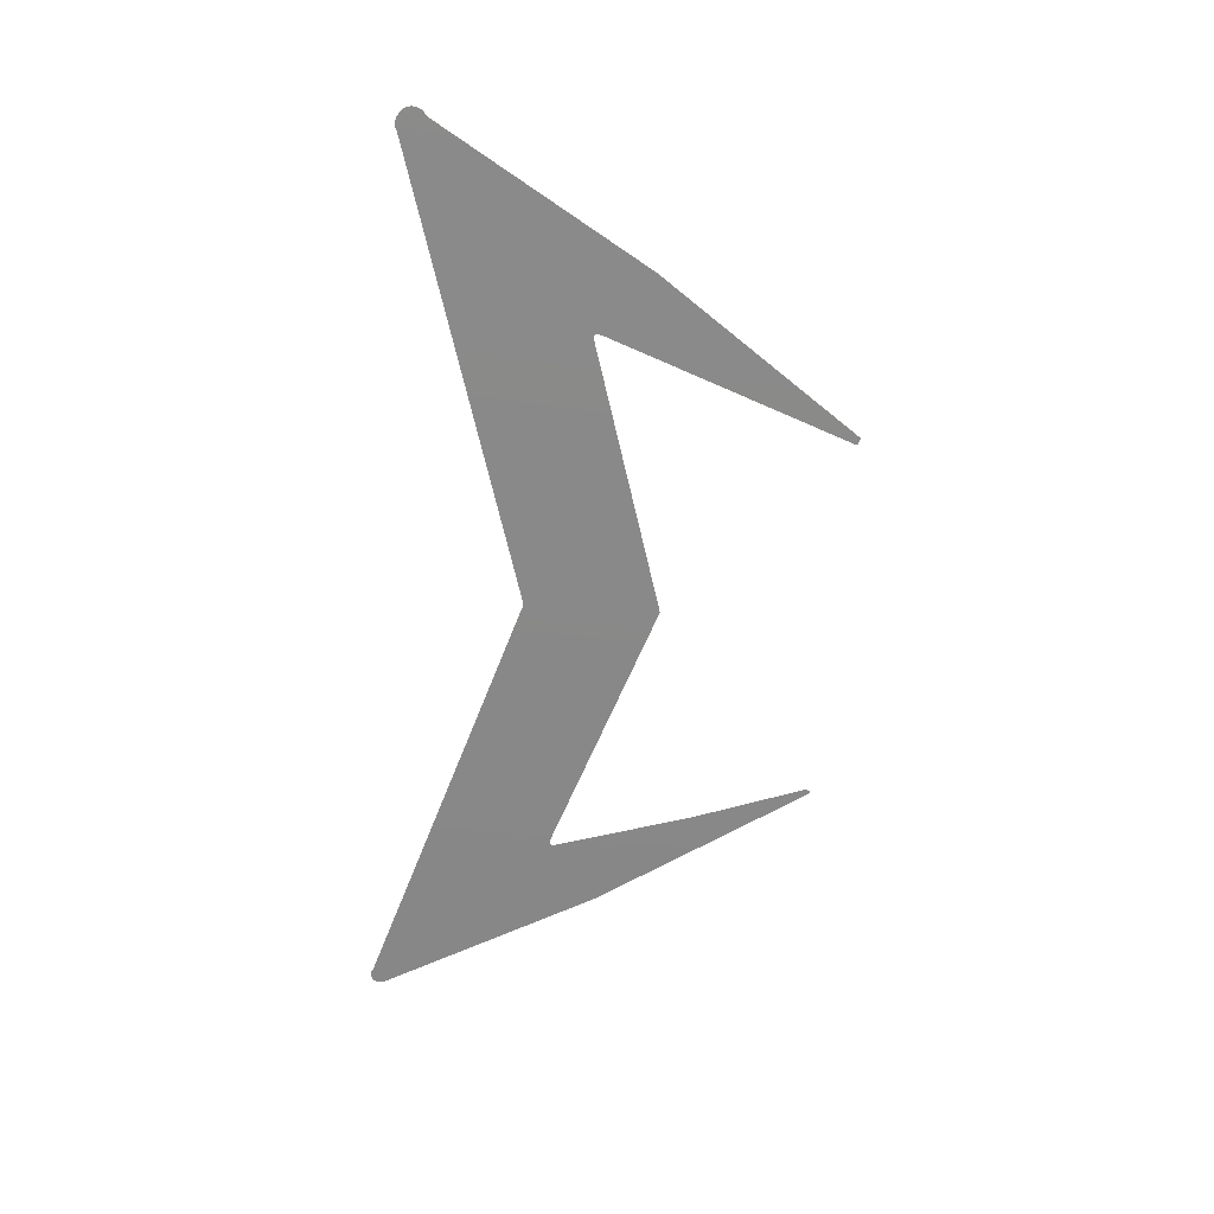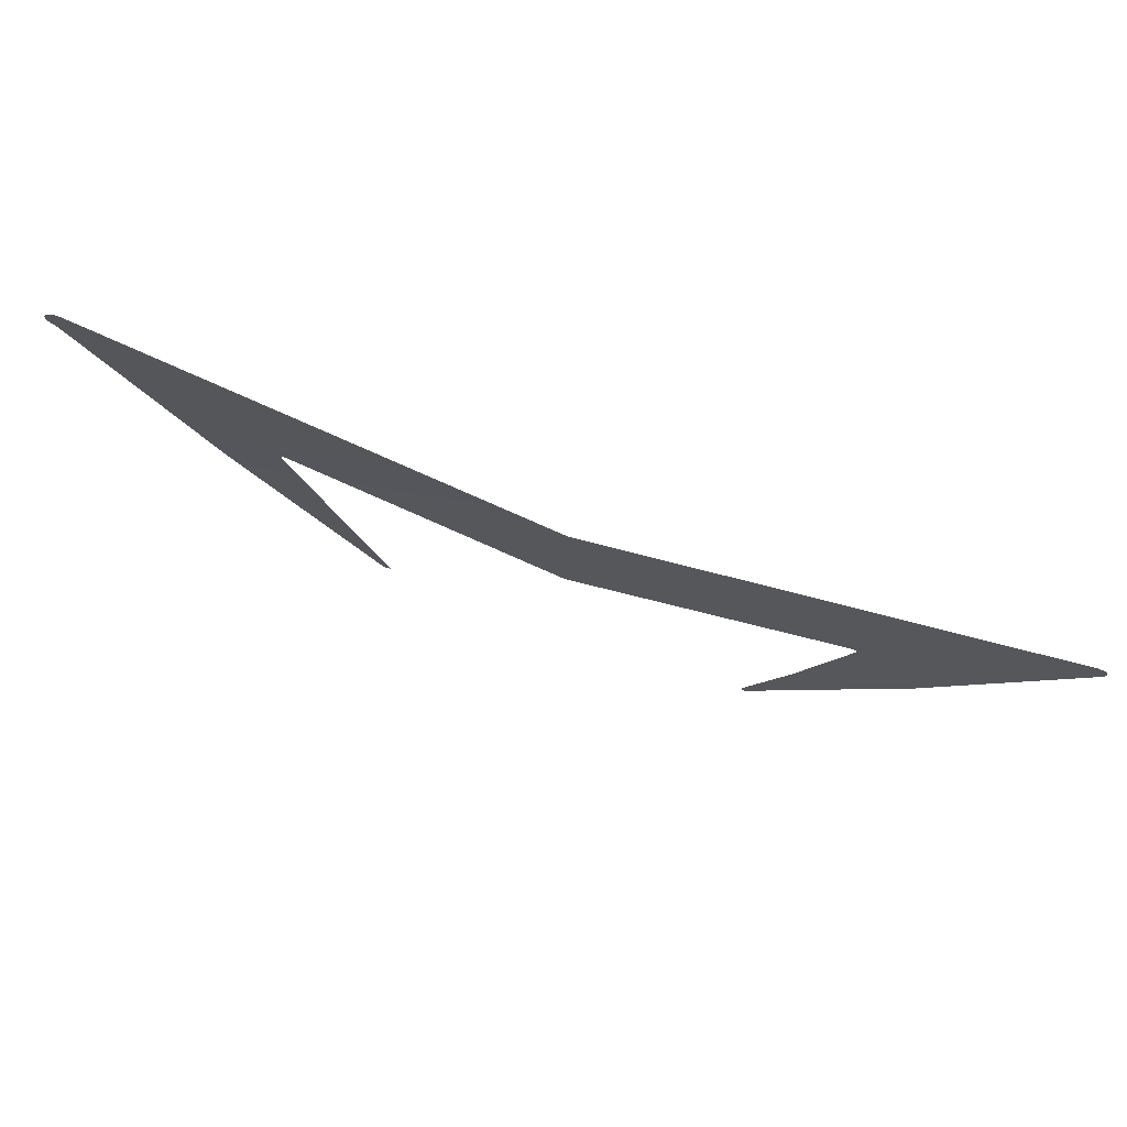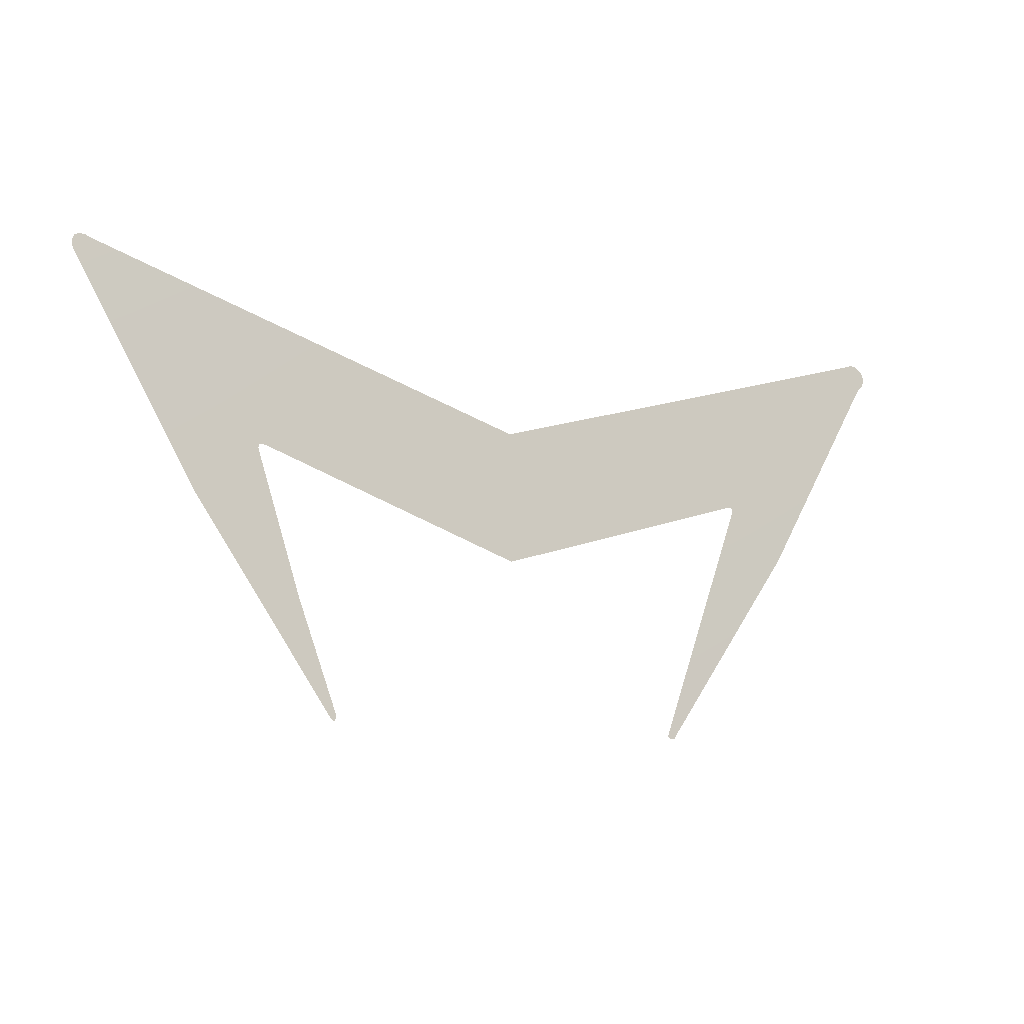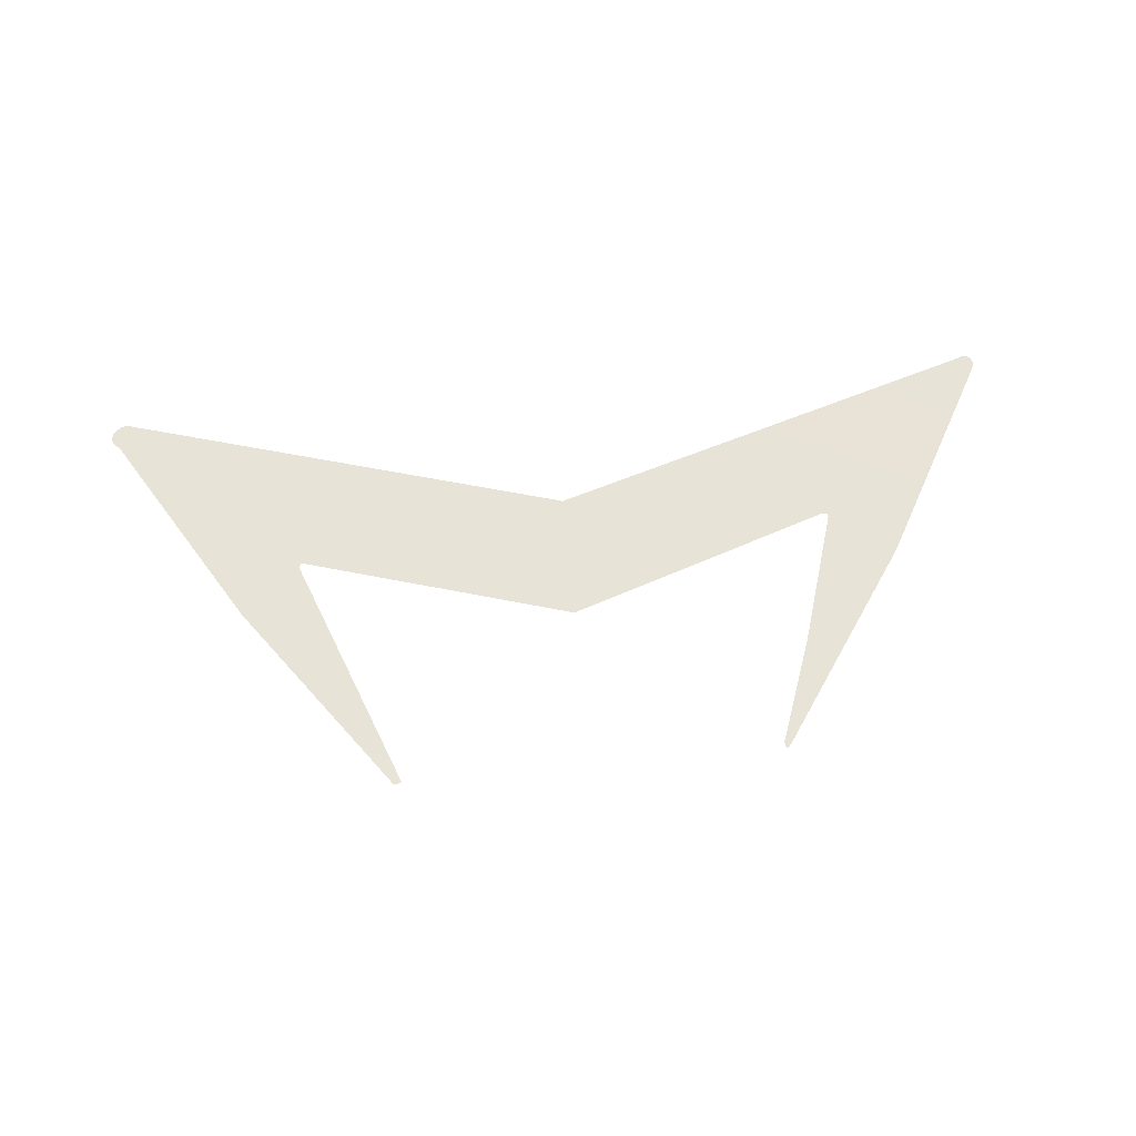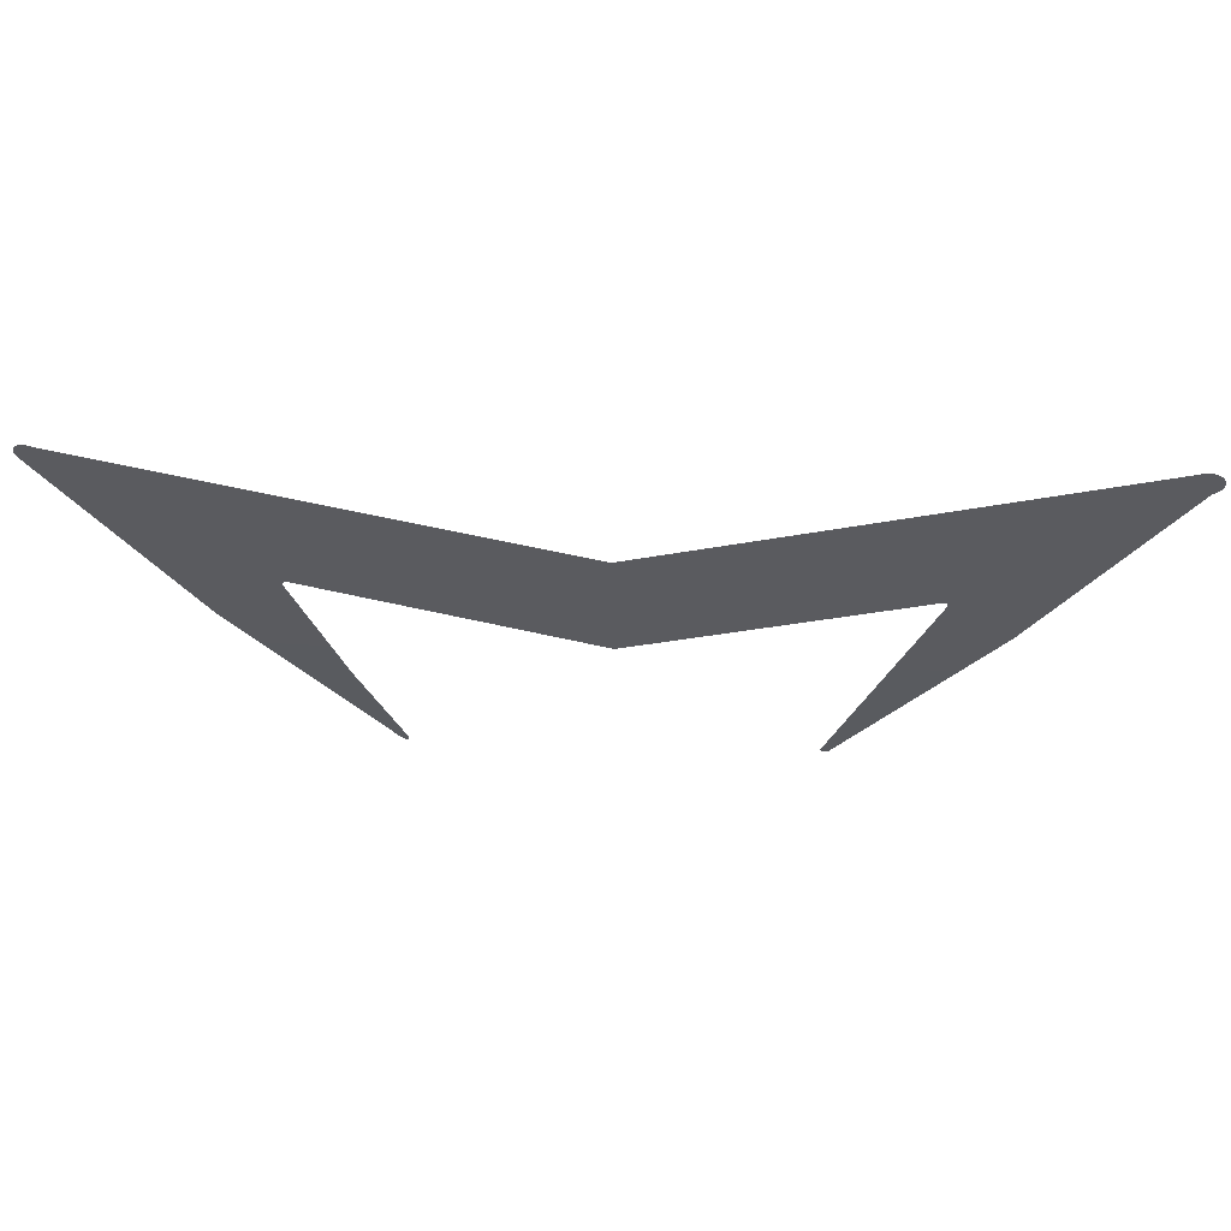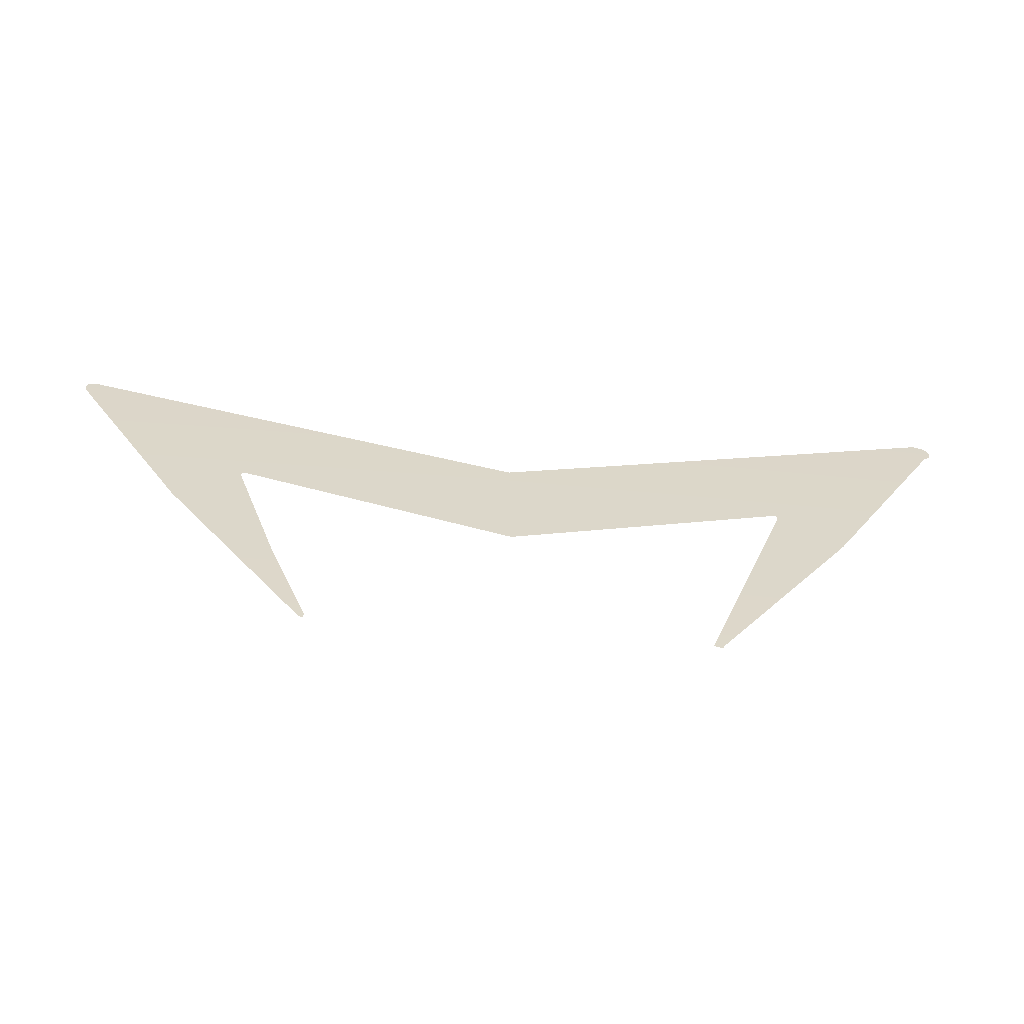
<metadata>
{"format":"obj","ext":"obj","renderer":"f3d","projection":"perspective","resolution":1024,"background":"white","views":[{"elev":-63.0,"azim":85.1,"up":"+Y"},{"elev":73.0,"azim":-160.5,"up":"+Z"},{"elev":-12.7,"azim":-30.0,"up":"+Z"},{"elev":62.3,"azim":173.7,"up":"+Y"},{"elev":56.8,"azim":2.2,"up":"+Z"},{"elev":-60.5,"azim":-5.3,"up":"+Z"}]}
</metadata>
<code>
g LogoInner
v -3.334 -19.13 26.54
v -3.346 -19.13 26.52
v -3.35 -19.13 26.49
v -3.346 -19.13 26.46
v -3.334 -19.13 26.44
v -2.433 -19.13 24.9
v -1.403 -19.12 23.45
v -1.385 -19.12 23.42
v -1.366 -19.12 23.41
v -1.36 -19.12 23.41
v -1.357 -19.12 23.41
v -1.355 -19.12 23.41
v -1.351 -19.12 23.41
v -1.349 -19.12 23.42
v -1.345 -19.12 23.45
v -1.647 -19.13 24.24
v -1.969 -19.14 25.22
v -1.976 -19.14 25.25
v -1.974 -19.14 25.26
v -1.969 -19.14 25.27
v -1.944 -19.14 25.28
v -1.919 -19.14 25.27
v 0.02797 -19.14 24.65
v 1.984 -19.14 25.27
v 2.005 -19.14 25.28
v 2.015 -19.14 25.27
v 2.025 -19.14 25.27
v 2.03 -19.14 25.25
v 2.025 -19.14 25.22
v 1.393 -19.12 23.45
v 1.392 -19.12 23.45
v 1.391 -19.12 23.45
v 1.391 -19.12 23.45
v 1.391 -19.12 23.45
v 1.391 -19.12 23.45
v 1.391 -19.12 23.45
v 1.392 -19.12 23.45
v 1.399 -19.12 23.44
v 1.42 -19.12 23.43
v 1.445 -19.12 23.43
v 1.451 -19.12 23.43
v 1.456 -19.12 23.44
v 1.459 -19.12 23.44
v 1.459 -19.12 23.45
v 2.477 -19.13 24.9
v 3.365 -19.13 26.44
v 3.389 -19.13 26.45
v 3.407 -19.13 26.47
v 3.418 -19.13 26.5
v 3.421 -19.13 26.53
v 3.416 -19.13 26.56
v 3.402 -19.13 26.58
v 3.382 -19.13 26.61
v 3.357 -19.13 26.62
v 3.333 -19.13 26.63
v 3.307 -19.13 26.63
v 3.281 -19.13 26.63
v 3.257 -19.13 26.62
v 0.01132 -19.15 25.6
v -3.234 -19.13 26.54
v -3.258 -19.13 26.56
v -3.284 -19.13 26.56
v -3.31 -19.13 26.56
f 1 2 63
f 63 2 62
f 62 2 3
f 62 3 61
f 61 3 60
f 60 3 4
f 60 4 5
f 6 20 5
f 5 20 21
f 5 21 60
f 60 21 22
f 60 22 59
f 59 22 23
f 59 23 24
f 7 16 6
f 6 16 17
f 6 17 18
f 16 7 15
f 15 7 8
f 15 8 14
f 14 8 9
f 14 9 13
f 13 9 10
f 13 10 11
f 11 12 13
f 18 19 6
f 6 19 20
f 59 24 58
f 58 24 25
f 58 25 26
f 58 26 46
f 46 26 27
f 46 27 45
f 45 27 28
f 45 28 29
f 29 30 45
f 45 30 44
f 44 30 39
f 44 39 40
f 31 36 30
f 30 36 37
f 30 37 38
f 32 34 31
f 31 34 35
f 31 35 36
f 32 33 34
f 38 39 30
f 44 40 43
f 43 40 41
f 43 41 42
f 46 47 58
f 58 47 48
f 58 48 49
f 49 50 58
f 58 50 51
f 58 51 52
f 52 53 58
f 58 53 54
f 58 54 55
f 56 57 55
f 55 57 58

</code>
